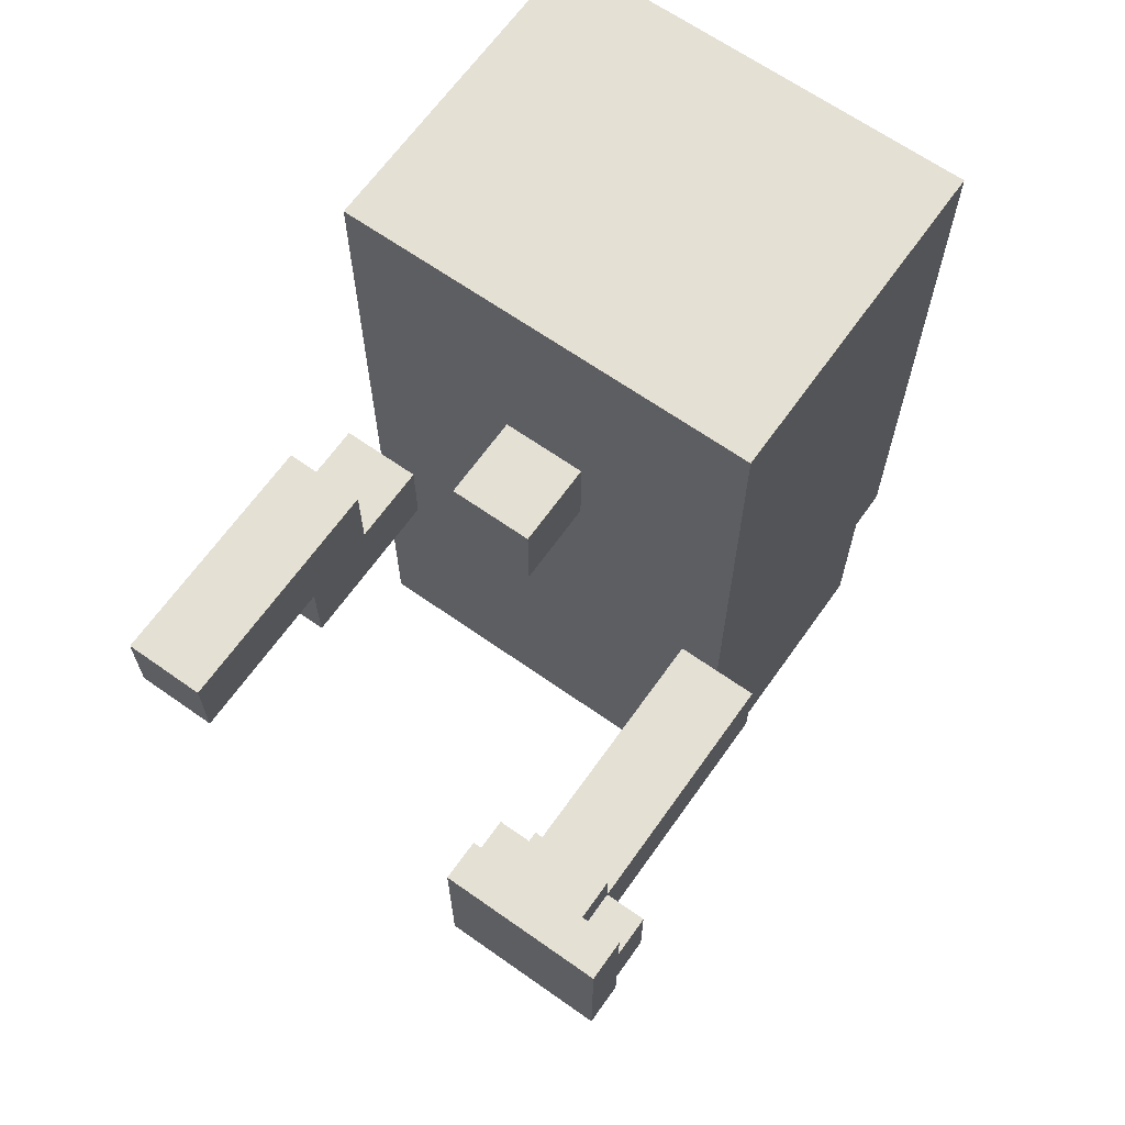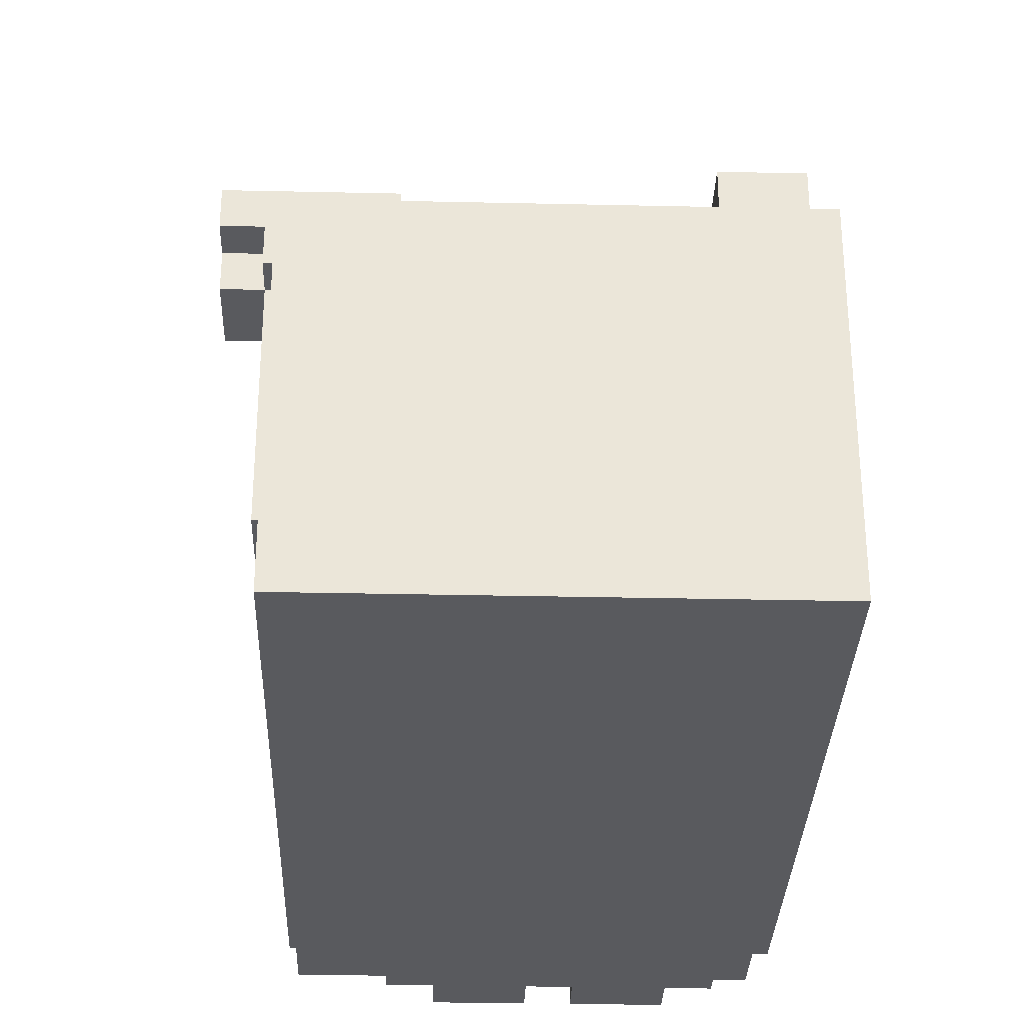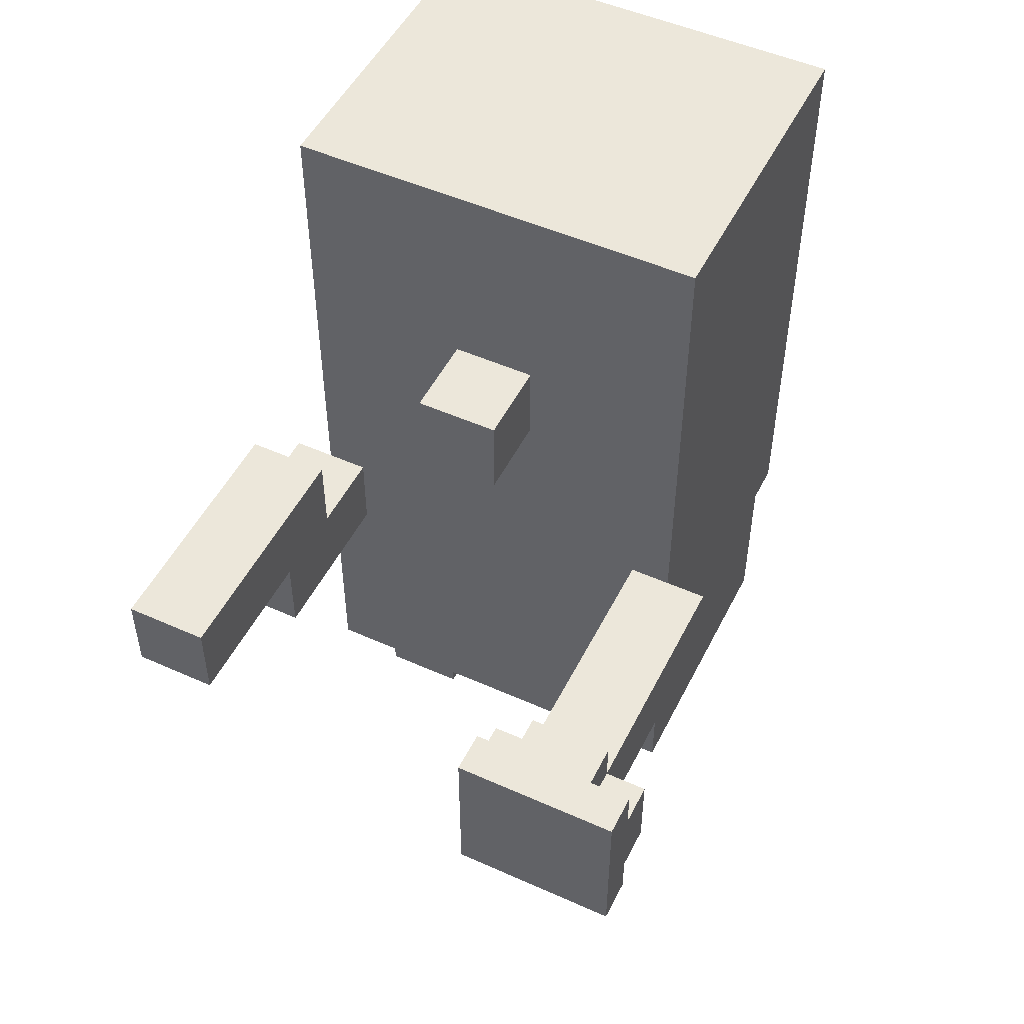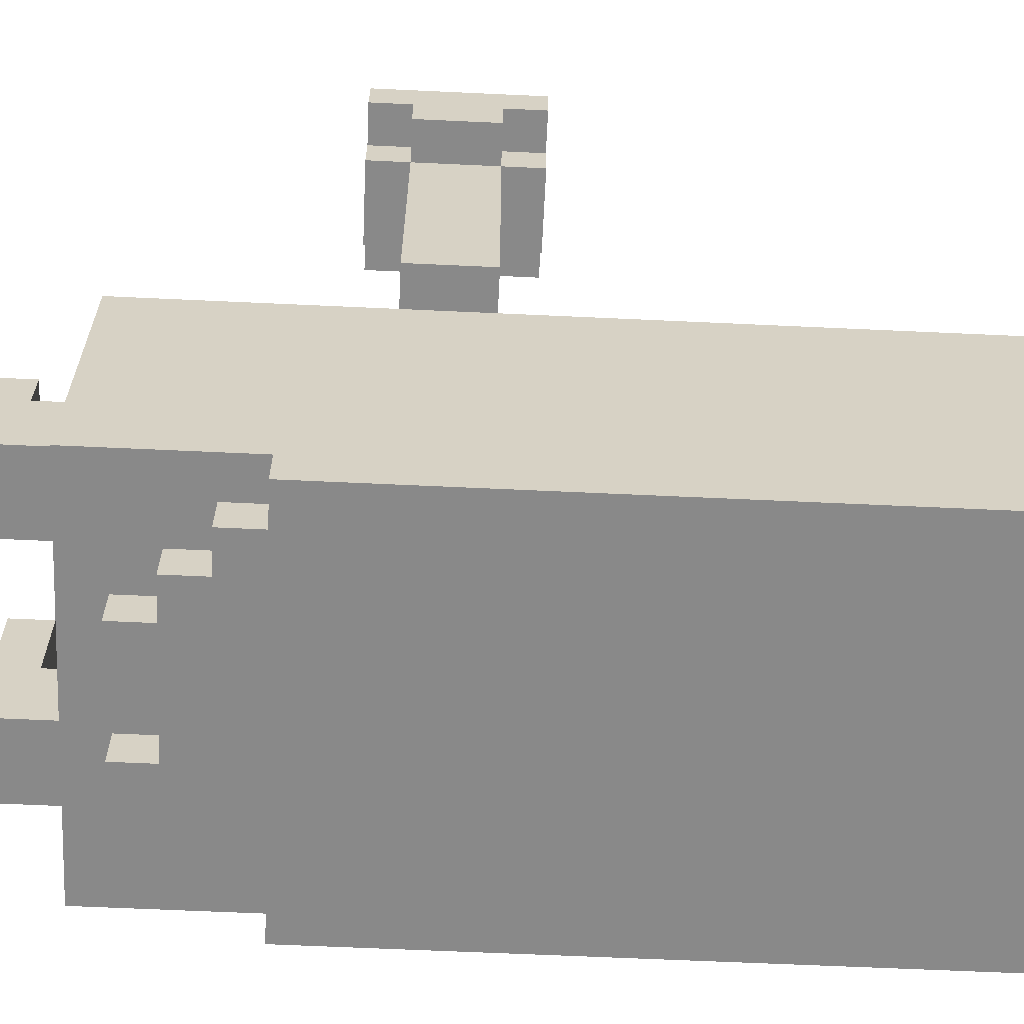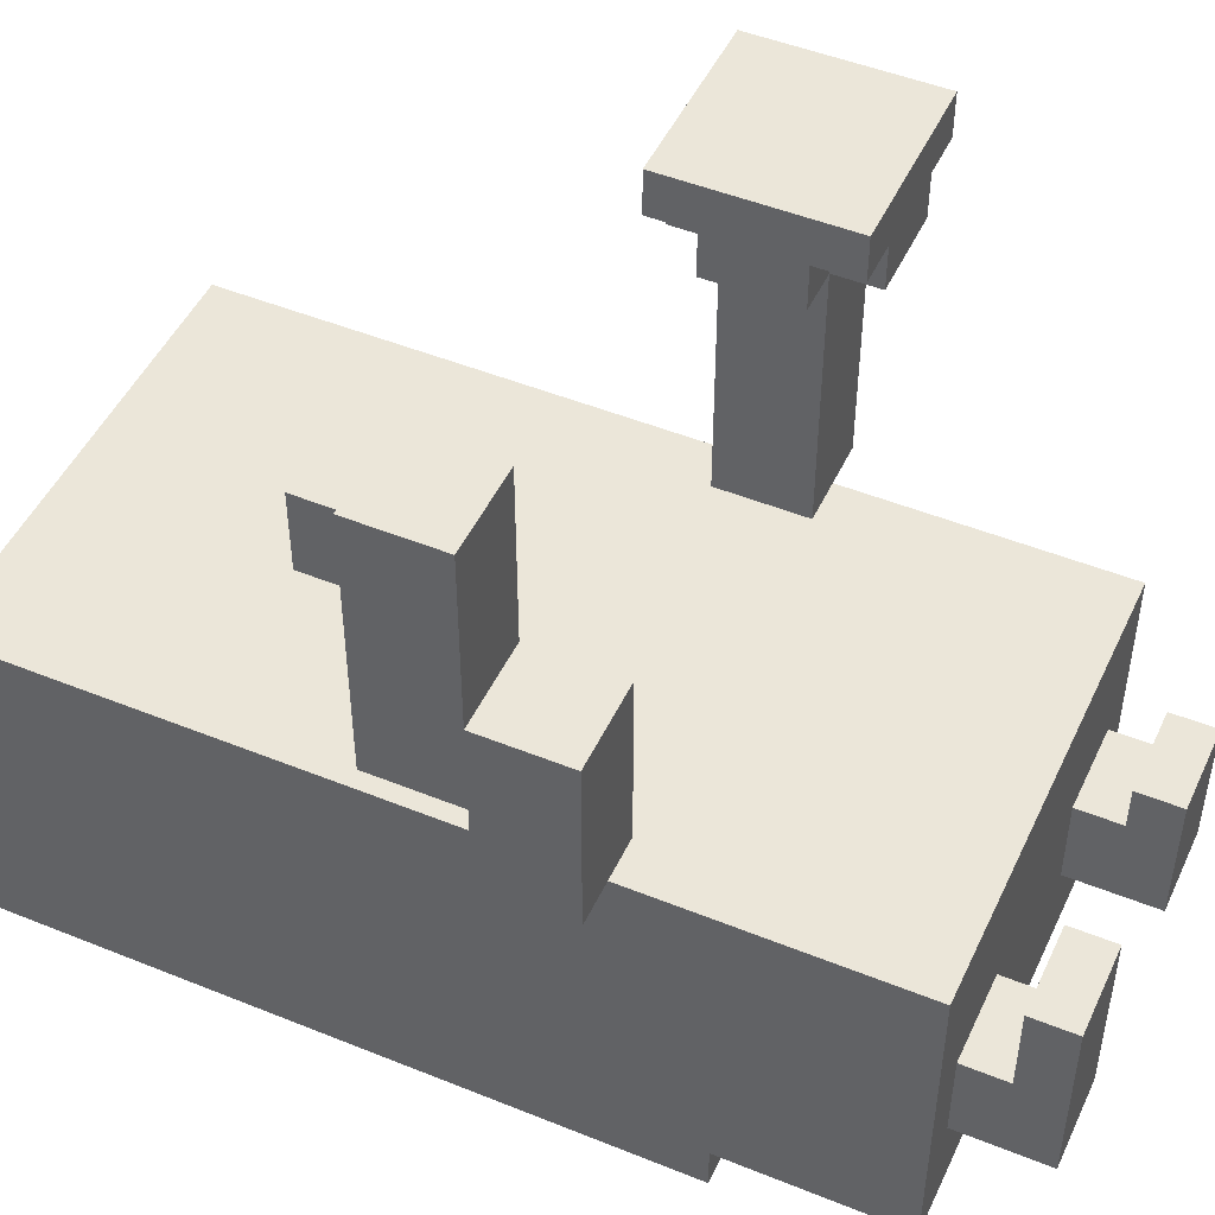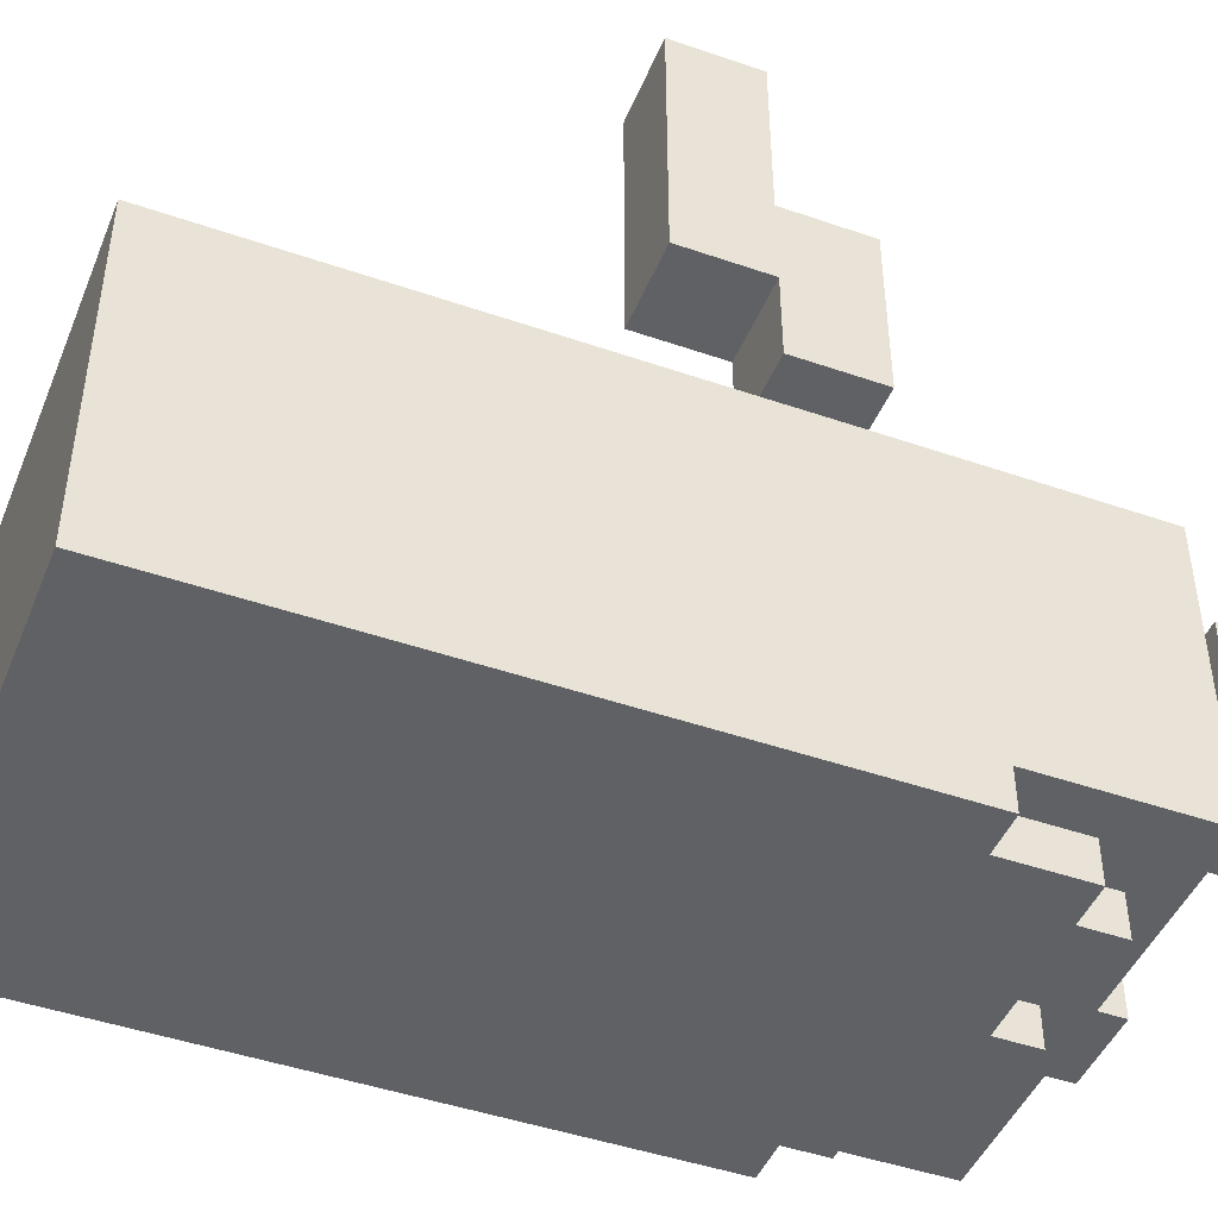
<metadata>
{"format":"obj","ext":"obj","renderer":"f3d","projection":"perspective","resolution":1024,"background":"white","views":[{"elev":65.8,"azim":35.3,"up":"+Y"},{"elev":-31.4,"azim":178.2,"up":"+Z"},{"elev":50.5,"azim":26.1,"up":"+Y"},{"elev":-63.1,"azim":87.3,"up":"+Z"},{"elev":48.2,"azim":-65.6,"up":"+Z"},{"elev":-45.8,"azim":-111.7,"up":"+Z"}]}
</metadata>
<code>
g player:streaker
v -6 8 5
v -6 8 3
v -6 8 1
v -6 10 9
v -6 10 5
v -6 10 3
v -6 10 1
v -6 12 9
v -6 12 3
v -5 2 1
v -5 2 -6
v -5 6 -6
v -5 6 -7
v -5 8 1
v -5 10 1
v -5 15 -1
v -5 15 -3
v -5 19 -1
v -5 19 -3
v -5 21 1
v -5 21 -7
v -4 0 -0
v -4 0 -4
v -4 1 -0
v -4 1 -2
v -4 2 -2
v -4 2 -4
v -4 4 -6
v -4 4 -7
v -4 5 -6
v -4 5 -7
v -4 6 -6
v -4 6 -7
v -3 3 -6
v -3 3 -7
v -3 4 -6
v -3 4 -7
v -1 14 3
v -1 14 1
v -1 16 3
v -1 16 1
v 0 3 -6
v 0 3 -7
v 0 4 -6
v 0 4 -7
v 2 0 -1
v 2 0 -4
v 2 1 -1
v 2 1 -2
v 2 2 -2
v 2 2 -4
v 3 7 9
v 3 7 8
v 3 8 8
v 3 8 7
v 3 10 8
v 3 10 7
v 3 11 9
v 3 11 8
v 4 7 8
v 4 7 7
v 4 8 8
v 4 8 7
v 4 8 3
v 4 8 1
v 4 10 8
v 4 10 7
v 4 10 3
v 4 10 1
v 4 11 8
v 4 11 7
v -4 8 5
v -4 8 3
v -4 8 1
v -4 10 9
v -4 10 5
v -4 10 3
v -4 10 1
v -4 12 9
v -4 12 3
v -2 0 -0
v -2 0 -4
v -2 1 -0
v -2 1 -2
v -2 2 -2
v -2 2 -4
v -1 3 -6
v -1 3 -7
v -1 4 -6
v -1 4 -7
v 1 14 3
v 1 14 1
v 1 16 3
v 1 16 1
v 2 3 -6
v 2 3 -7
v 2 4 -6
v 2 4 -7
v 3 4 -6
v 3 4 -7
v 3 5 -6
v 3 5 -7
v 4 0 -1
v 4 0 -4
v 4 1 -1
v 4 1 -2
v 4 2 -2
v 4 2 -4
v 4 5 -6
v 4 5 -7
v 4 6 -6
v 4 6 -7
v 5 2 1
v 5 2 -6
v 5 6 -6
v 5 6 -7
v 5 8 1
v 5 10 1
v 5 15 -1
v 5 15 -3
v 5 19 -1
v 5 19 -3
v 5 21 1
v 5 21 -7
v 6 7 8
v 6 7 7
v 6 8 8
v 6 8 7
v 6 8 3
v 6 8 1
v 6 10 8
v 6 10 7
v 6 10 3
v 6 10 1
v 6 11 8
v 6 11 7
v 7 7 9
v 7 7 8
v 7 8 8
v 7 8 7
v 7 10 8
v 7 10 7
v 7 11 9
v 7 11 8
v -6 10 9
v -6 12 9
v -4 10 9
v -4 12 9
v 3 7 9
v 3 11 9
v 4 8 9
v 4 10 9
v 6 8 9
v 6 10 9
v 7 7 9
v 7 11 9
v -6 8 5
v -6 10 5
v -4 8 5
v -4 10 5
v -1 14 3
v -1 16 3
v 1 14 3
v 1 16 3
v -5 2 1
v -5 8 1
v -5 10 1
v -5 21 1
v -4 8 1
v -4 10 1
v -4 16 1
v -4 18 1
v -4 19 1
v -4 20 1
v -3 7 1
v -3 8 1
v -3 10 1
v -2 16 1
v -2 18 1
v -2 19 1
v -2 20 1
v -1 7 1
v -1 8 1
v -1 12 1
v -1 13 1
v -1 14 1
v -1 16 1
v 1 7 1
v 1 8 1
v 1 12 1
v 1 13 1
v 1 14 1
v 1 16 1
v 2 16 1
v 2 18 1
v 2 19 1
v 2 20 1
v 3 7 1
v 3 8 1
v 3 10 1
v 4 8 1
v 4 10 1
v 4 16 1
v 4 18 1
v 4 19 1
v 4 20 1
v 5 2 1
v 5 8 1
v 5 10 1
v 5 21 1
v -4 0 -0
v -4 1 -0
v -2 0 -0
v -2 1 -0
v 2 0 -1
v 2 1 -1
v 4 0 -1
v 4 1 -1
v -4 1 -2
v -4 2 -2
v -2 1 -2
v -2 2 -2
v 2 1 -2
v 2 2 -2
v 4 1 -2
v 4 2 -2
v 3 7 8
v 3 8 8
v 3 10 8
v 3 11 8
v 4 7 8
v 4 8 8
v 4 10 8
v 4 11 8
v 6 7 8
v 6 8 8
v 6 10 8
v 6 11 8
v 7 7 8
v 7 8 8
v 7 10 8
v 7 11 8
v 3 8 7
v 3 10 7
v 4 7 7
v 4 8 7
v 4 10 7
v 4 11 7
v 6 7 7
v 6 8 7
v 6 10 7
v 6 11 7
v 7 8 7
v 7 10 7
v -6 10 3
v -6 12 3
v -4 10 3
v -4 12 3
v -6 8 1
v -6 10 1
v -5 8 1
v -5 10 1
v 5 8 1
v 5 10 1
v 6 8 1
v 6 10 1
v -4 0 -4
v -4 2 -4
v -2 0 -4
v -2 2 -4
v 2 0 -4
v 2 2 -4
v 4 0 -4
v 4 2 -4
v -5 2 -6
v -5 6 -6
v -4 3 -6
v -4 4 -6
v -4 5 -6
v -4 6 -6
v -3 3 -6
v -3 4 -6
v -1 3 -6
v -1 4 -6
v 0 3 -6
v 0 4 -6
v 2 3 -6
v 2 4 -6
v 3 3 -6
v 3 4 -6
v 3 5 -6
v 4 5 -6
v 4 6 -6
v 5 2 -6
v 5 6 -6
v -5 6 -7
v -5 21 -7
v -4 4 -7
v -4 5 -7
v -4 6 -7
v -3 3 -7
v -3 4 -7
v -3 5 -7
v -1 3 -7
v -1 4 -7
v -1 7 -7
v 0 3 -7
v 0 4 -7
v 0 7 -7
v 2 3 -7
v 2 4 -7
v 2 5 -7
v 3 4 -7
v 3 5 -7
v 4 5 -7
v 4 6 -7
v 5 6 -7
v 5 21 -7
v -4 0 -0
v -2 0 -0
v 2 0 -1
v 4 0 -1
v -4 0 -4
v -2 0 -4
v 2 0 -4
v 4 0 -4
v -5 2 1
v 5 2 1
v -4 2 -2
v -2 2 -2
v 2 2 -2
v 4 2 -2
v -4 2 -4
v -2 2 -4
v 2 2 -4
v 4 2 -4
v -5 2 -6
v 5 2 -6
v -3 3 -6
v -1 3 -6
v 0 3 -6
v 2 3 -6
v -3 3 -7
v -1 3 -7
v 0 3 -7
v 2 3 -7
v -4 4 -6
v -3 4 -6
v -1 4 -6
v 0 4 -6
v 2 4 -6
v 3 4 -6
v -4 4 -7
v -3 4 -7
v -1 4 -7
v 0 4 -7
v 2 4 -7
v 3 4 -7
v 3 5 -6
v 4 5 -6
v 3 5 -7
v 4 5 -7
v -5 6 -6
v -4 6 -6
v 4 6 -6
v 5 6 -6
v -5 6 -7
v -4 6 -7
v 4 6 -7
v 5 6 -7
v 3 7 9
v 7 7 9
v 3 7 8
v 4 7 8
v 6 7 8
v 7 7 8
v 4 7 7
v 6 7 7
v 3 8 8
v 4 8 8
v 6 8 8
v 7 8 8
v 3 8 7
v 4 8 7
v 6 8 7
v 7 8 7
v -6 8 5
v -4 8 5
v -6 8 3
v -4 8 3
v 4 8 3
v 6 8 3
v -6 8 1
v -5 8 1
v -4 8 1
v 4 8 1
v 5 8 1
v 6 8 1
v -6 10 9
v -4 10 9
v -6 10 5
v -4 10 5
v -1 14 3
v 1 14 3
v -1 14 1
v 1 14 1
v -4 1 -0
v -2 1 -0
v 2 1 -1
v 4 1 -1
v -4 1 -2
v -2 1 -2
v 2 1 -2
v 4 1 -2
v 3 10 8
v 4 10 8
v 6 10 8
v 7 10 8
v 3 10 7
v 4 10 7
v 6 10 7
v 7 10 7
v -6 10 3
v -4 10 3
v 4 10 3
v 6 10 3
v -6 10 1
v -5 10 1
v -4 10 1
v 4 10 1
v 5 10 1
v 6 10 1
v 3 11 9
v 7 11 9
v 3 11 8
v 4 11 8
v 6 11 8
v 7 11 8
v 4 11 7
v 6 11 7
v -6 12 9
v -4 12 9
v -6 12 3
v -4 12 3
v -1 16 3
v 1 16 3
v -1 16 1
v 1 16 1
v -5 21 1
v 5 21 1
v -5 21 -7
v 5 21 -7
f 5 2 1
f 6 3 2
f 6 2 5
f 7 3 6
f 8 5 4
f 8 6 5
f 9 6 8
f 12 11 10
f 14 12 10
f 14 13 12
f 15 13 14
f 16 13 15
f 17 13 16
f 18 16 15
f 18 17 16
f 19 13 17
f 19 17 18
f 20 18 15
f 20 19 18
f 21 13 19
f 21 19 20
f 24 23 22
f 25 23 24
f 26 23 25
f 27 23 26
f 30 29 28
f 31 29 30
f 32 31 30
f 33 31 32
f 36 35 34
f 37 35 36
f 40 39 38
f 41 39 40
f 44 43 42
f 45 43 44
f 48 47 46
f 49 47 48
f 50 47 49
f 51 47 50
f 54 53 52
f 56 54 52
f 56 55 54
f 57 55 56
f 58 56 52
f 59 56 58
f 62 61 60
f 63 61 62
f 67 64 63
f 68 65 64
f 68 64 67
f 69 65 68
f 70 67 66
f 71 67 70
f 72 73 76
f 73 74 77
f 76 73 77
f 77 74 78
f 75 76 79
f 76 77 79
f 79 77 80
f 81 82 83
f 83 82 84
f 84 82 85
f 85 82 86
f 87 88 89
f 89 88 90
f 91 92 93
f 93 92 94
f 95 96 97
f 97 96 98
f 99 100 101
f 101 100 102
f 103 104 105
f 105 104 106
f 106 104 107
f 107 104 108
f 109 110 111
f 111 110 112
f 113 114 115
f 113 115 117
f 115 116 117
f 117 116 118
f 118 116 119
f 119 116 120
f 118 119 121
f 119 120 121
f 120 116 122
f 121 120 122
f 118 121 123
f 121 122 123
f 122 116 124
f 123 122 124
f 125 126 127
f 127 126 128
f 128 129 132
f 129 130 133
f 132 129 133
f 133 130 134
f 131 132 135
f 135 132 136
f 137 138 139
f 137 139 141
f 139 140 141
f 141 140 142
f 137 141 143
f 143 141 144
f 147 146 145
f 148 146 147
f 151 150 149
f 152 150 151
f 153 151 149
f 153 152 151
f 154 150 152
f 154 152 153
f 155 153 149
f 155 154 153
f 156 150 154
f 156 154 155
f 159 158 157
f 160 158 159
f 163 162 161
f 164 162 163
f 169 166 165
f 170 168 167
f 171 168 170
f 172 168 171
f 173 168 172
f 174 168 173
f 175 169 165
f 176 170 169
f 176 169 175
f 177 171 170
f 177 170 176
f 178 172 171
f 178 171 177
f 178 177 176
f 179 173 172
f 179 172 178
f 180 174 173
f 180 173 179
f 181 168 174
f 181 174 180
f 182 175 165
f 182 176 175
f 183 180 179
f 183 176 182
f 183 181 180
f 183 178 176
f 183 179 178
f 184 181 183
f 185 181 184
f 186 181 185
f 187 181 186
f 188 182 165
f 188 183 182
f 188 184 183
f 189 184 188
f 190 185 184
f 190 184 189
f 191 186 185
f 191 185 190
f 192 186 191
f 193 181 187
f 194 192 191
f 194 193 192
f 194 181 193
f 194 190 189
f 194 191 190
f 195 181 194
f 196 181 195
f 197 168 181
f 197 181 196
f 198 188 165
f 198 189 188
f 199 194 189
f 199 189 198
f 200 194 199
f 201 199 198
f 201 200 199
f 202 194 200
f 202 200 201
f 203 195 194
f 203 194 202
f 204 196 195
f 204 195 203
f 205 197 196
f 205 196 204
f 206 168 197
f 206 197 205
f 207 198 165
f 207 201 198
f 208 201 207
f 209 203 202
f 209 205 204
f 209 204 203
f 209 206 205
f 210 168 206
f 210 206 209
f 213 212 211
f 214 212 213
f 217 216 215
f 218 216 217
f 221 220 219
f 222 220 221
f 225 224 223
f 226 224 225
f 227 228 231
f 231 228 232
f 229 230 233
f 233 230 234
f 235 236 239
f 239 236 240
f 237 238 241
f 241 238 242
f 243 244 246
f 246 244 247
f 245 246 249
f 249 246 250
f 247 248 251
f 251 248 252
f 250 251 253
f 253 251 254
f 255 256 257
f 257 256 258
f 259 260 261
f 261 260 262
f 263 264 265
f 265 264 266
f 267 268 269
f 269 268 270
f 271 272 273
f 273 272 274
f 275 276 277
f 277 276 278
f 278 276 279
f 279 276 280
f 275 277 281
f 277 278 281
f 281 278 282
f 275 281 283
f 275 283 285
f 283 284 285
f 285 284 286
f 275 285 287
f 275 287 289
f 287 288 289
f 289 288 290
f 289 290 292
f 290 291 292
f 275 289 294
f 292 293 294
f 289 292 294
f 294 293 295
f 296 297 300
f 298 299 302
f 299 300 303
f 302 299 303
f 301 302 304
f 302 303 305
f 304 302 305
f 303 300 306
f 305 303 306
f 300 297 306
f 305 306 308
f 306 297 309
f 308 306 309
f 307 308 310
f 308 309 311
f 310 308 311
f 311 309 312
f 311 312 313
f 312 309 314
f 313 312 314
f 314 309 315
f 315 309 316
f 316 309 317
f 309 297 318
f 317 309 318
f 323 320 319
f 324 320 323
f 325 322 321
f 326 322 325
f 329 328 327
f 330 328 329
f 331 328 330
f 332 328 331
f 333 329 327
f 334 331 330
f 335 331 334
f 336 328 332
f 337 335 334
f 337 336 335
f 337 333 327
f 337 334 333
f 338 328 336
f 338 336 337
f 343 340 339
f 344 340 343
f 345 342 341
f 346 342 345
f 353 348 347
f 354 348 353
f 355 350 349
f 356 350 355
f 357 352 351
f 358 352 357
f 361 360 359
f 362 360 361
f 367 364 363
f 368 364 367
f 369 366 365
f 370 366 369
f 373 372 371
f 374 372 373
f 375 372 374
f 376 372 375
f 377 375 374
f 378 375 377
f 383 380 379
f 384 380 383
f 385 382 381
f 386 382 385
f 389 388 387
f 390 388 389
f 391 385 384
f 392 385 391
f 393 390 389
f 394 390 393
f 395 390 394
f 396 392 391
f 397 392 396
f 398 392 397
f 401 400 399
f 402 400 401
f 405 404 403
f 406 404 405
f 407 408 411
f 411 408 412
f 409 410 413
f 413 410 414
f 415 416 419
f 419 416 420
f 417 418 421
f 421 418 422
f 420 421 425
f 425 421 426
f 423 424 427
f 427 424 428
f 428 424 429
f 425 426 430
f 430 426 431
f 431 426 432
f 433 434 435
f 435 434 436
f 436 434 437
f 437 434 438
f 436 437 439
f 439 437 440
f 441 442 443
f 443 442 444
f 445 446 447
f 447 446 448
f 449 450 451
f 451 450 452

</code>
